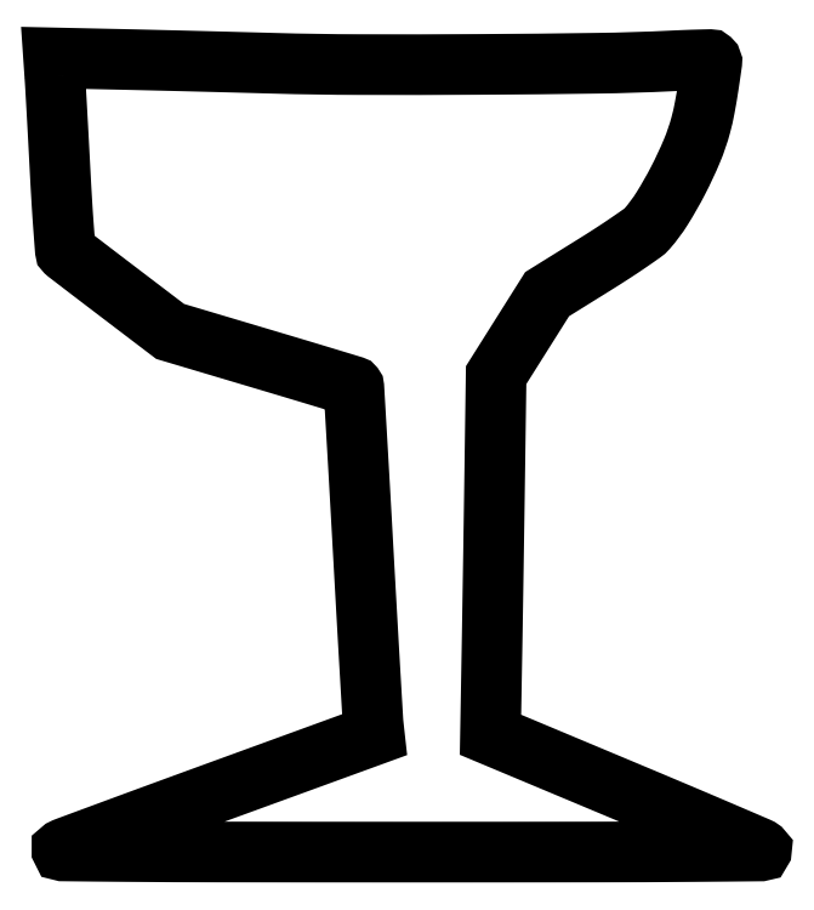
<metadata>
{"format":"dxf","ext":"dxf","renderer":"ezdxf+matplotlib","layout":"modelspace","background":"white","min_lineweight":24,"dpi":150}
</metadata>
<code>
0
SECTION
2
ENTITIES
0
POLYLINE
8
0
66
1
70
1
0
VERTEX
8
0
10
0.5461
20
352.9
42
-0.003037
0
VERTEX
8
0
10
0.8699
20
347.8
42
-0.000376
0
VERTEX
8
0
10
1.499
20
336.6
42
-0.000444
0
VERTEX
8
0
10
2.223
20
323.3
42
-0.000368
0
VERTEX
8
0
10
2.973
20
309.1
42
0.002114
0
VERTEX
8
0
10
3.741
20
295.5
42
0.003407
0
VERTEX
8
0
10
4.523
20
283.9
42
0.000662
0
VERTEX
8
0
10
5.294
20
273.8
42
0.1912
0
VERTEX
8
0
10
5.659
20
273
42
0.02102
0
VERTEX
8
0
10
6.339
20
272.4
42
0.000115
0
VERTEX
8
0
10
13.08
20
267.3
42
0.000502
0
VERTEX
8
0
10
20.77
20
261.4
42
0.000319
0
VERTEX
8
0
10
29.75
20
254.6
42
0
0
VERTEX
8
0
10
52.99
20
236.9
42
0
0
VERTEX
8
0
10
94.61
20
224.5
42
-0.000483
0
VERTEX
8
0
10
110.6
20
219.7
42
-0.000797
0
VERTEX
8
0
10
124.1
20
215.7
42
-4.4e-05
0
VERTEX
8
0
10
136.2
20
212
42
-0.1546
0
VERTEX
8
0
10
136.5
20
211.8
42
-0.1522
0
VERTEX
8
0
10
136.6
20
211.5
42
-1.5e-05
0
VERTEX
8
0
10
137.8
20
189.6
42
-0.000455
0
VERTEX
8
0
10
139.2
20
165.3
42
-0.000275
0
VERTEX
8
0
10
140.9
20
136.5
42
0.00028
0
VERTEX
8
0
10
142.5
20
107.5
42
0.000431
0
VERTEX
8
0
10
143.9
20
82.35
42
0.000133
0
VERTEX
8
0
10
145.2
20
60.55
42
0.01306
0
VERTEX
8
0
10
145.5
20
57.47
42
0
0
VERTEX
8
0
10
145.9
20
53.45
42
0
0
VERTEX
8
0
10
76.2
20
28.05
42
0.000444
0
VERTEX
8
0
10
49.3
20
18.22
42
0.000701
0
VERTEX
8
0
10
26.24
20
9.735
42
0.000157
0
VERTEX
8
0
10
6.006
20
2.25
42
0.03014
0
VERTEX
8
0
10
4
20
1.366
42
0.7822
0
VERTEX
8
0
10
4.18
20
0.6051
42
0.000743
0
VERTEX
8
0
10
33.04
20
0.3266
42
0.001754
0
VERTEX
8
0
10
76.62
20
0.1235
42
0.000275
0
VERTEX
8
0
10
162.5
20
0.07184
42
0.000288
0
VERTEX
8
0
10
246.9
20
0.1162
42
0.001686
0
VERTEX
8
0
10
291.3
20
0.3146
42
0.000483
0
VERTEX
8
0
10
321.6
20
0.5819
42
0.7145
0
VERTEX
8
0
10
321.8
20
1.322
42
0.06138
0
VERTEX
8
0
10
320.4
20
2.141
42
0.000223
0
VERTEX
8
0
10
302.8
20
9.681
42
0.001181
0
VERTEX
8
0
10
282.9
20
18.17
42
0.000741
0
VERTEX
8
0
10
259.5
20
28.01
42
0
0
VERTEX
8
0
10
198.7
20
53.44
42
0
0
VERTEX
8
0
10
199.4
20
89.47
42
0.000321
0
VERTEX
8
0
10
199.6
20
106.5
42
0.000155
0
VERTEX
8
0
10
200
20
128.4
42
0.000154
0
VERTEX
8
0
10
200.3
20
151.1
42
0.000221
0
VERTEX
8
0
10
200.6
20
171.3
42
0
0
VERTEX
8
0
10
201.3
20
217
42
0
0
VERTEX
8
0
10
212.9
20
235.4
42
0
0
VERTEX
8
0
10
224.5
20
253.9
42
0
0
VERTEX
8
0
10
245.8
20
267.1
42
0.004658
0
VERTEX
8
0
10
254.1
20
272.4
42
0.006146
0
VERTEX
8
0
10
261.6
20
277.4
42
0.004539
0
VERTEX
8
0
10
267.8
20
281.7
42
0.05828
0
VERTEX
8
0
10
269.9
20
283.6
42
0.04044
0
VERTEX
8
0
10
276.8
20
292.8
42
0.02027
0
VERTEX
8
0
10
284.1
20
305.5
42
0.02022
0
VERTEX
8
0
10
290.4
20
319
42
0.03393
0
VERTEX
8
0
10
294.4
20
330.9
42
0.01879
0
VERTEX
8
0
10
296.2
20
338.5
42
0.008768
0
VERTEX
8
0
10
297.9
20
348.6
42
0.002614
0
VERTEX
8
0
10
299.4
20
359
42
0.246
0
VERTEX
8
0
10
298.9
20
360.4
42
0.1951
0
VERTEX
8
0
10
298.5
20
360.5
42
0.000617
0
VERTEX
8
0
10
293.3
20
360.4
42
0.003309
0
VERTEX
8
0
10
287.4
20
360.2
42
0.00205
0
VERTEX
8
0
10
280.5
20
359.9
42
-0.008446
0
VERTEX
8
0
10
247.6
20
358.9
42
-0.002092
0
VERTEX
8
0
10
193.6
20
358.3
42
-0.002205
0
VERTEX
8
0
10
138.7
20
358.3
42
-0.006262
0
VERTEX
8
0
10
100.5
20
358.9
42
0.000379
0
VERTEX
8
0
10
82.97
20
359.3
42
0.00027
0
VERTEX
8
0
10
63.36
20
359.8
42
0.000273
0
VERTEX
8
0
10
44.66
20
360.3
42
0.000585
0
VERTEX
8
0
10
30.23
20
360.6
42
0
0
VERTEX
8
0
10
-0.03482
20
361.3
42
0
0
SEQEND
0
ENDSEC
0
EOF

</code>
